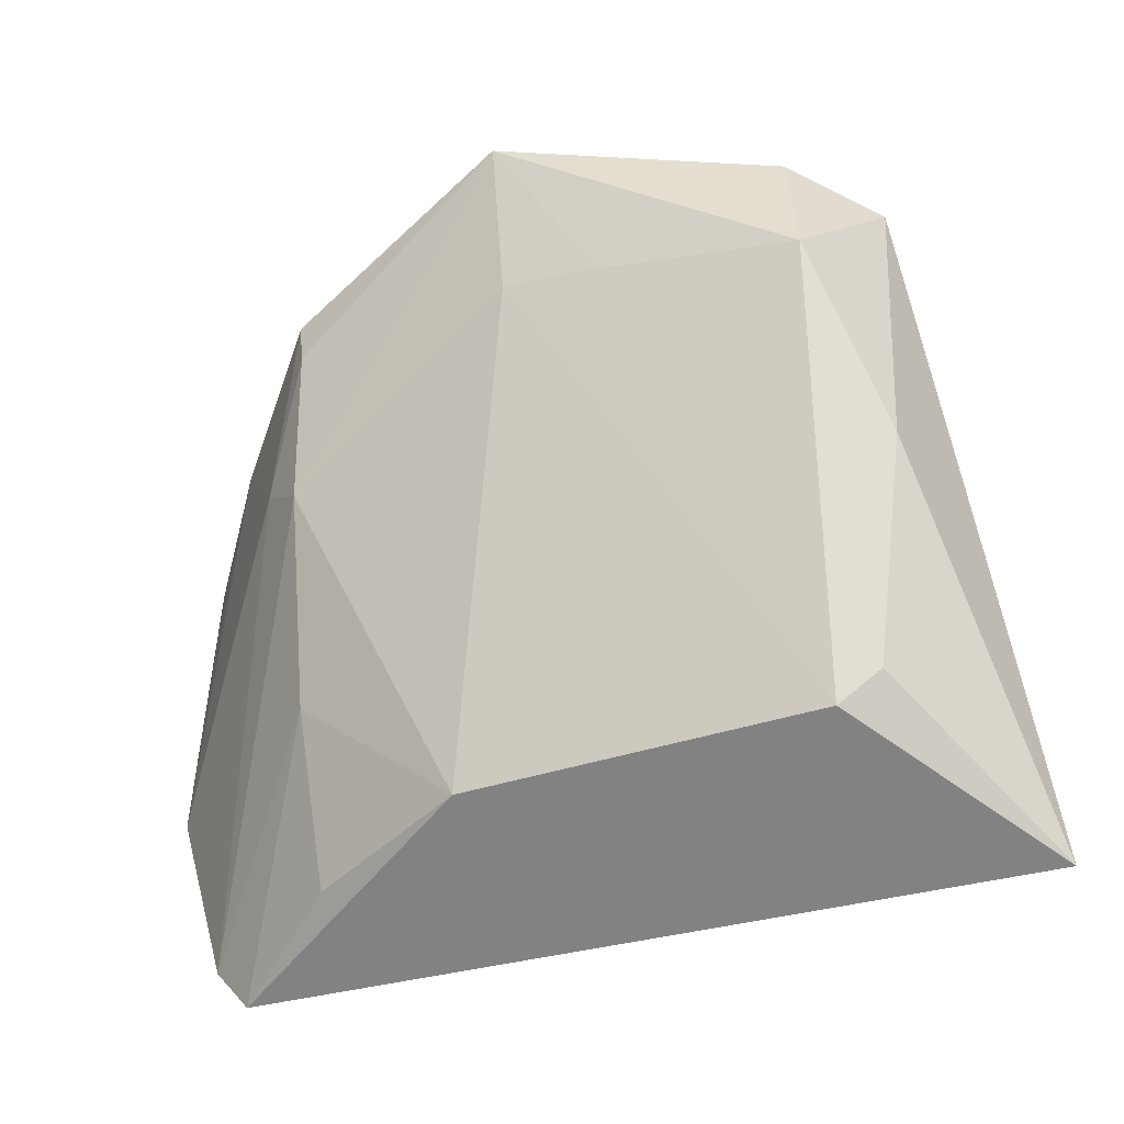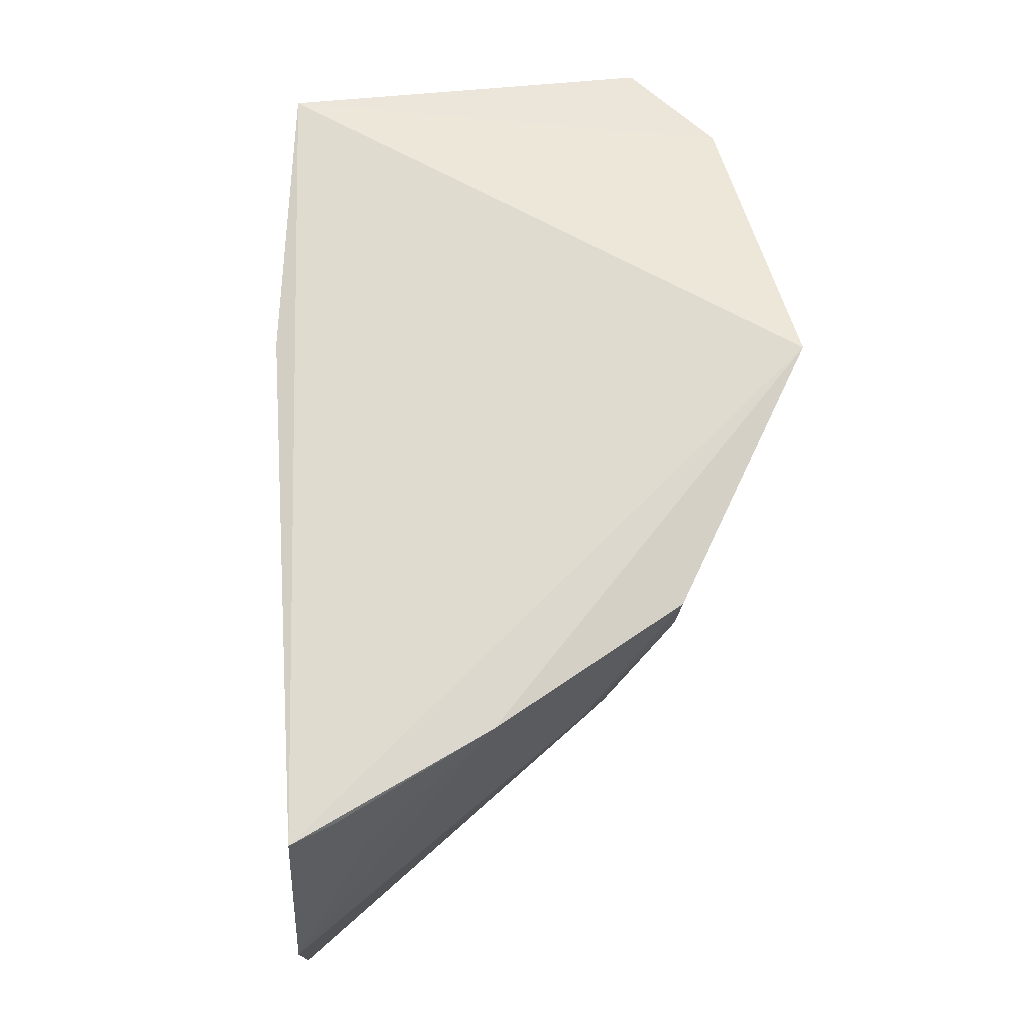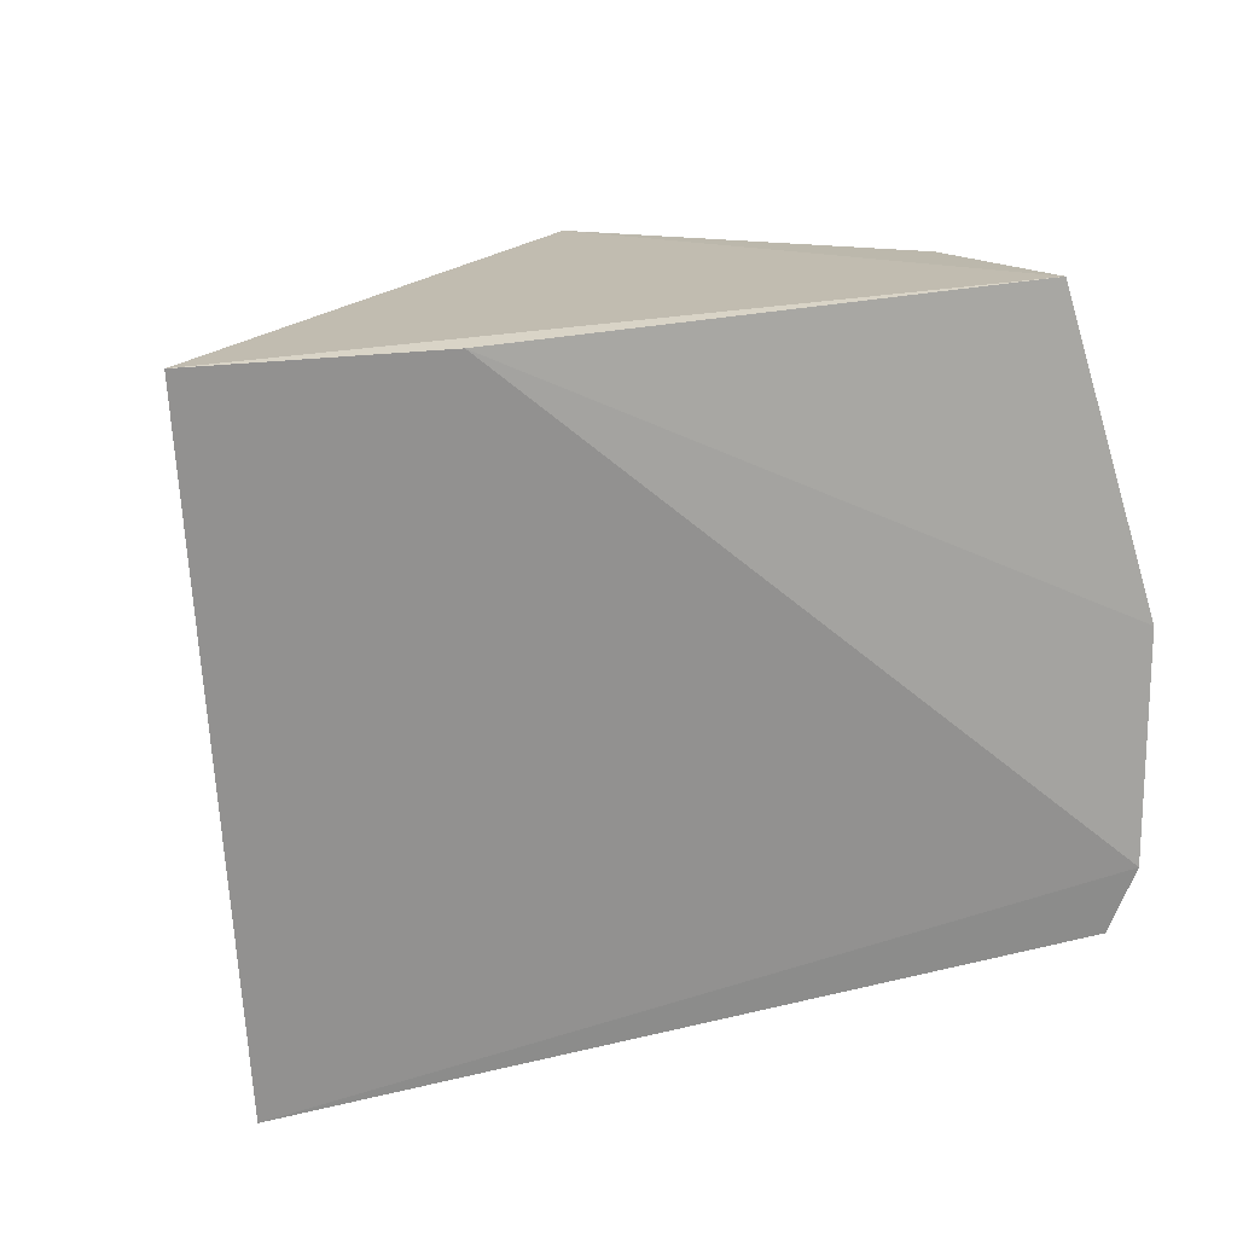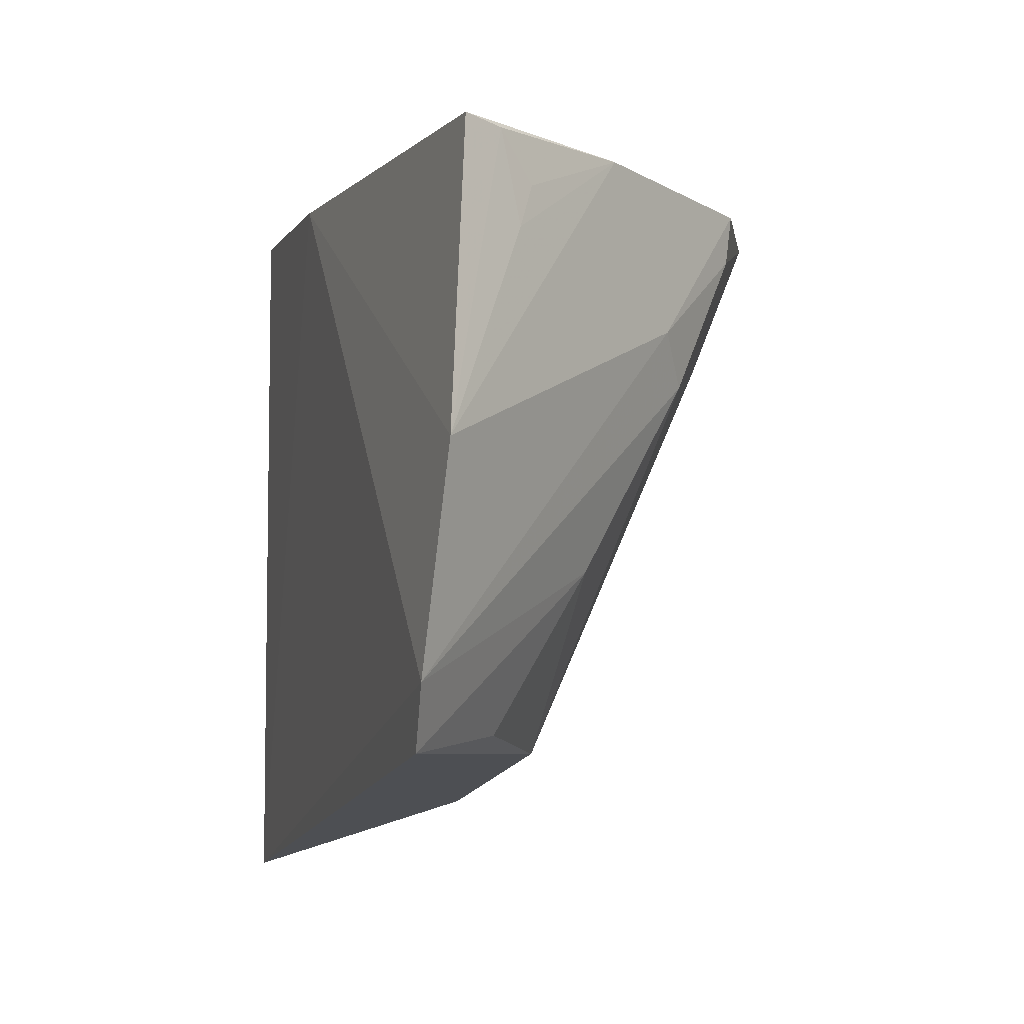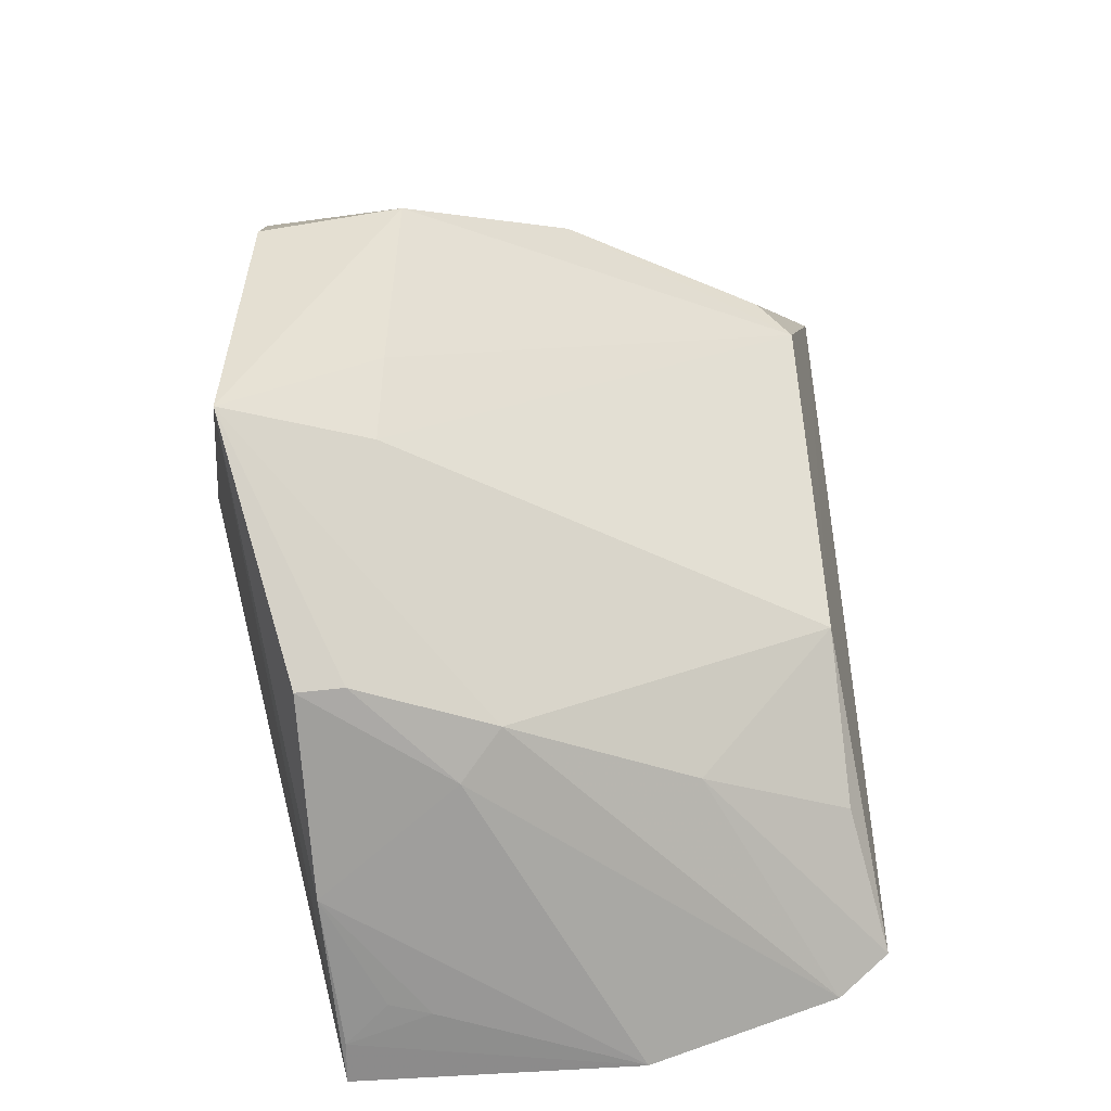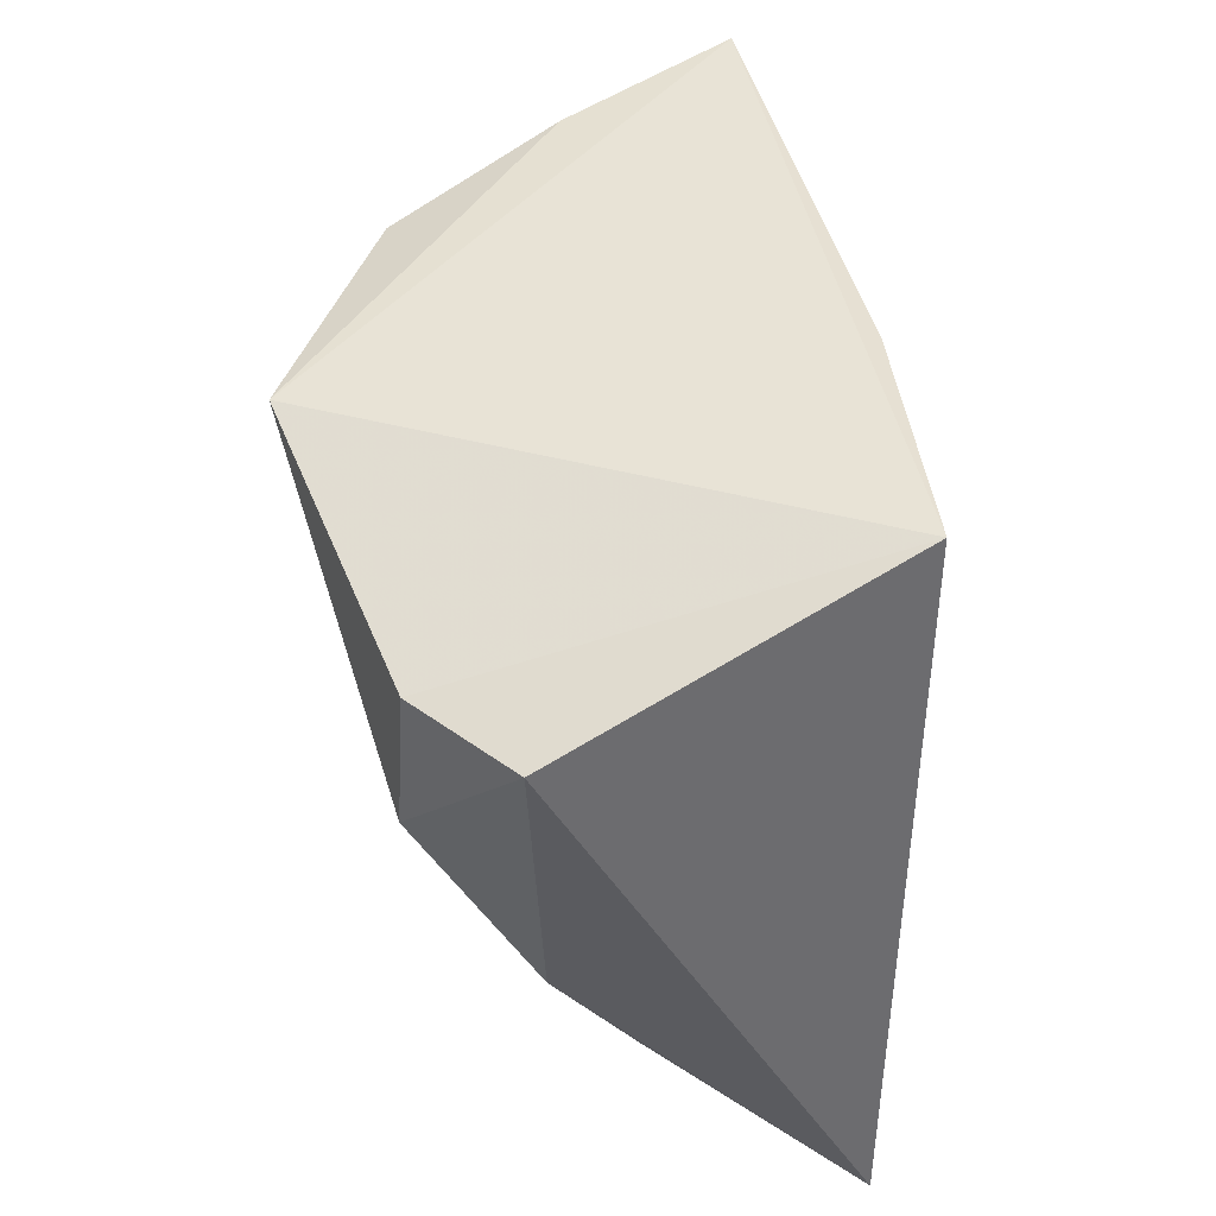
<metadata>
{"format":"obj","ext":"obj","renderer":"f3d","projection":"perspective","resolution":1024,"background":"white","views":[{"elev":-48.9,"azim":8.7,"up":"+Y"},{"elev":62.5,"azim":-97.7,"up":"+Y"},{"elev":-73.4,"azim":-165.2,"up":"+Z"},{"elev":-11.5,"azim":-116.0,"up":"+Y"},{"elev":47.1,"azim":-96.9,"up":"+Z"},{"elev":49.8,"azim":72.8,"up":"+Y"}]}
</metadata>
<code>
v 0.01956 0.002912 0.08561
v 0.03398 -0.04673 0.0575
v 0.02252 0.009415 0.05277
v -0.03509 0.001589 0.04619
v -0.00916 -0.03991 0.06408
v -0.03141 -0.03781 0.04478
v -0.003099 0.00673 0.08811
v 0.02698 0.002357 0.08014
v 0.01874 -0.04155 0.07049
v 0.002707 0.00631 0.04906
v -0.02838 -0.0423 0.04575
v -0.02098 0.002685 0.07624
v -0.002921 -0.004925 0.08318
v 0.02001 -0.008742 0.08651
v -0.0357 -0.02174 0.04488
v -0.0287 0.002475 0.06142
v -0.02153 -0.0122 0.07086
v 0.004676 -0.006107 0.08445
v 0.02528 -0.0229 0.07873
v -0.02443 -0.008769 0.06822
v -0.03312 -0.005365 0.0514
v -0.02168 -0.02747 0.06241
v -0.02066 -0.001072 0.07591
v 0.02221 -0.03906 0.07118
v -0.03384 0.001436 0.04952
v -0.0207 -0.03993 0.05528
v -0.03263 -0.002014 0.05253
f 7 1 3
f 7 3 4
f 8 2 3
f 8 3 1
f 9 5 2
f 10 3 2
f 10 2 6
f 10 4 3
f 11 6 2
f 11 2 5
f 13 5 9
f 14 1 7
f 14 8 1
f 15 10 6
f 15 4 10
f 16 12 7
f 16 7 4
f 17 5 13
f 17 13 7
f 18 13 9
f 18 9 14
f 18 14 7
f 18 7 13
f 19 14 9
f 19 2 8
f 19 8 14
f 20 16 15
f 20 12 16
f 20 15 6
f 20 6 17
f 21 15 16
f 22 17 6
f 22 6 11
f 22 5 17
f 23 17 7
f 23 7 12
f 23 20 17
f 23 12 20
f 24 19 9
f 24 9 2
f 24 2 19
f 25 16 4
f 25 4 15
f 25 15 21
f 26 22 11
f 26 11 5
f 26 5 22
f 27 25 21
f 27 21 16
f 27 16 25

</code>
